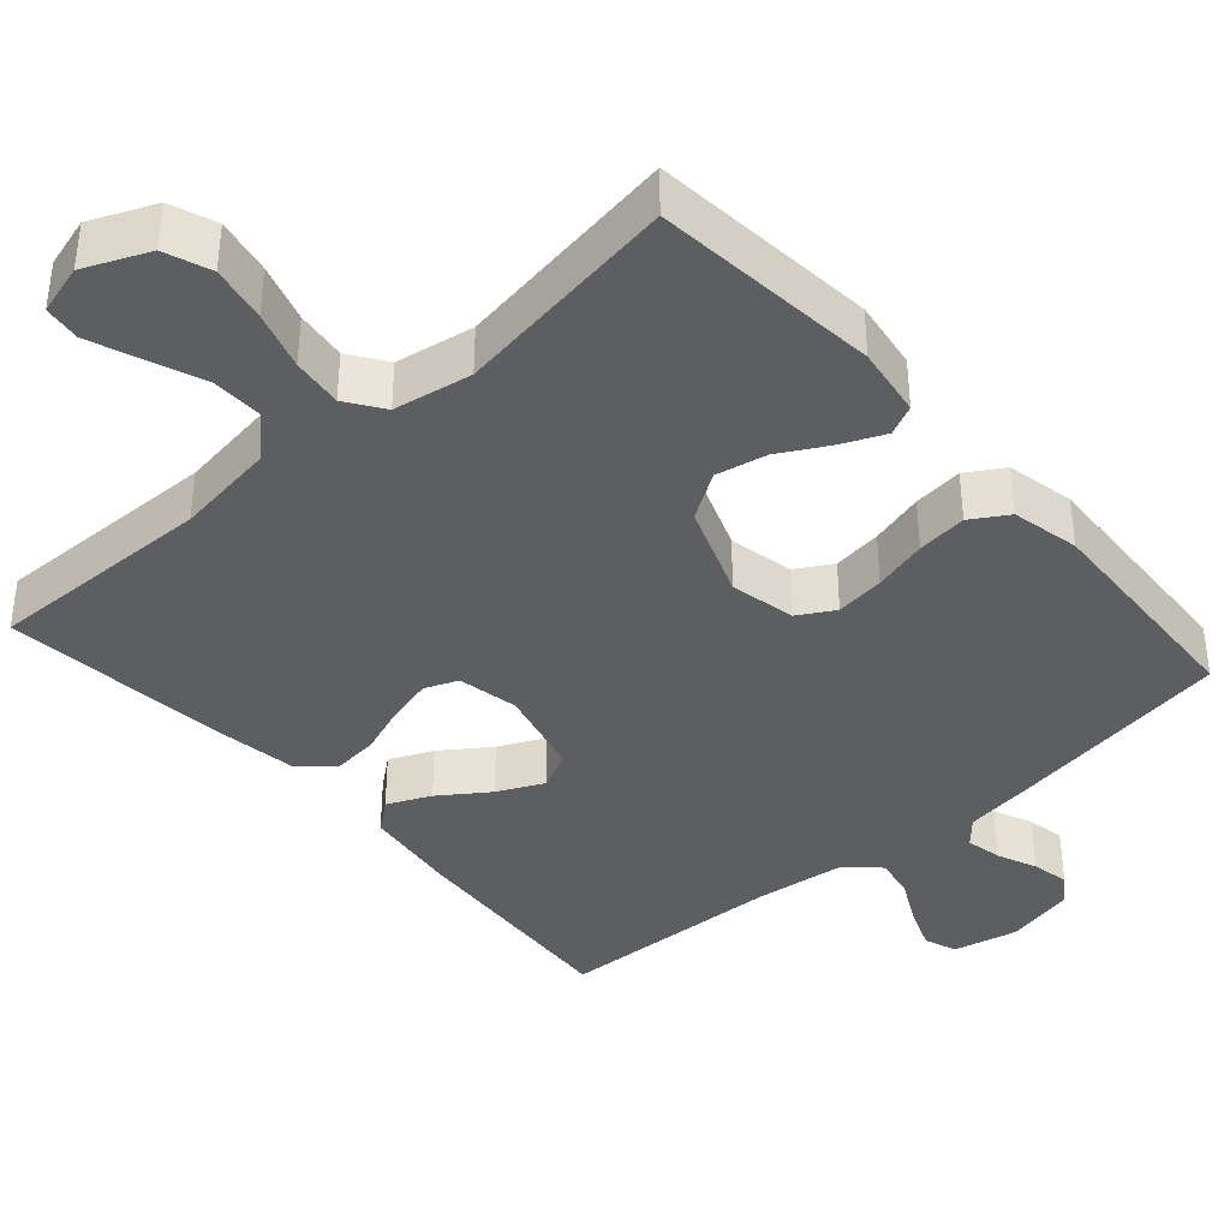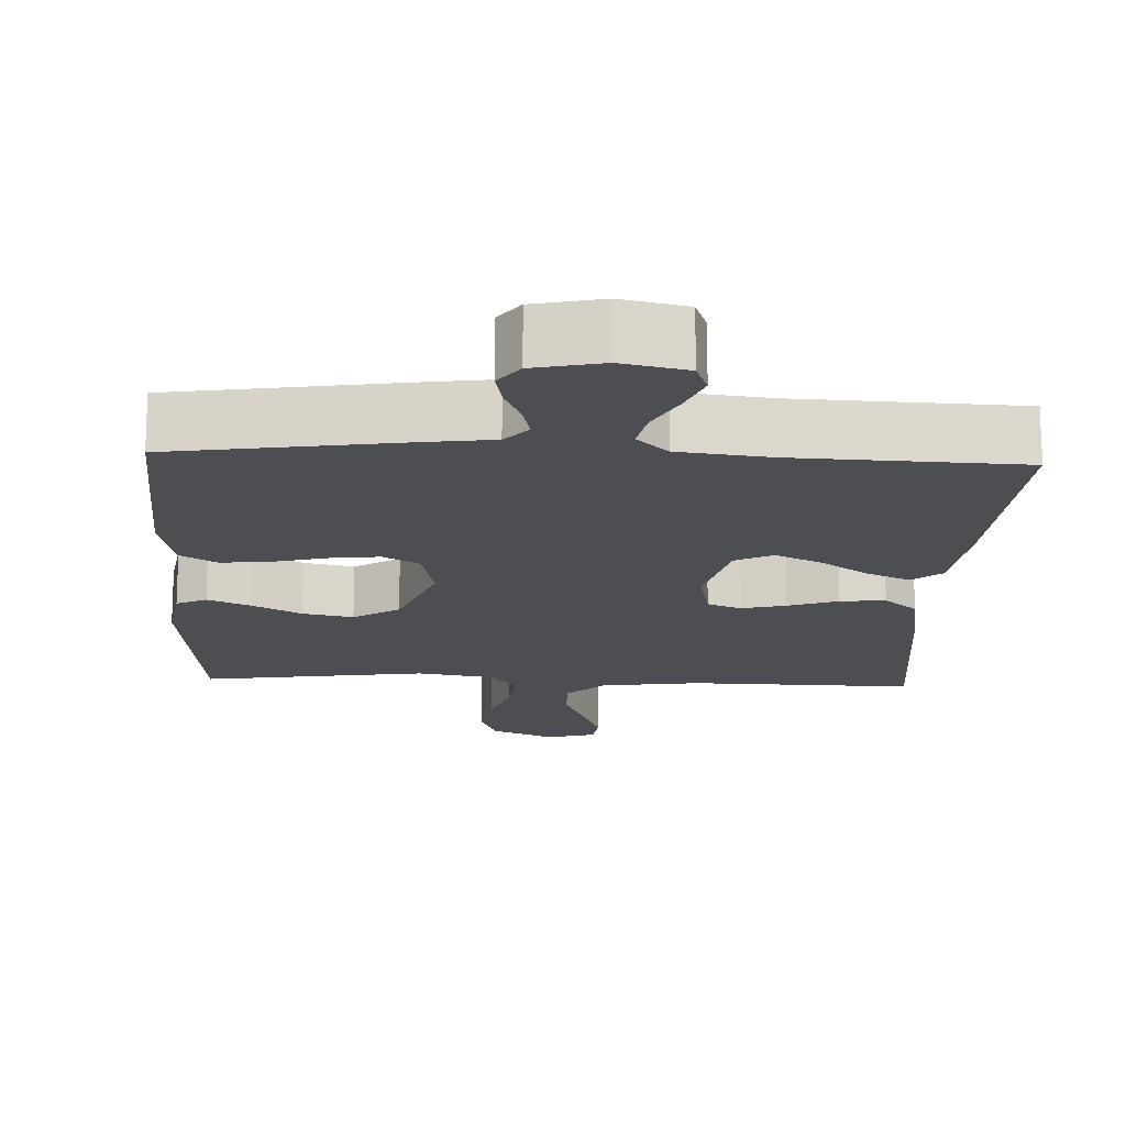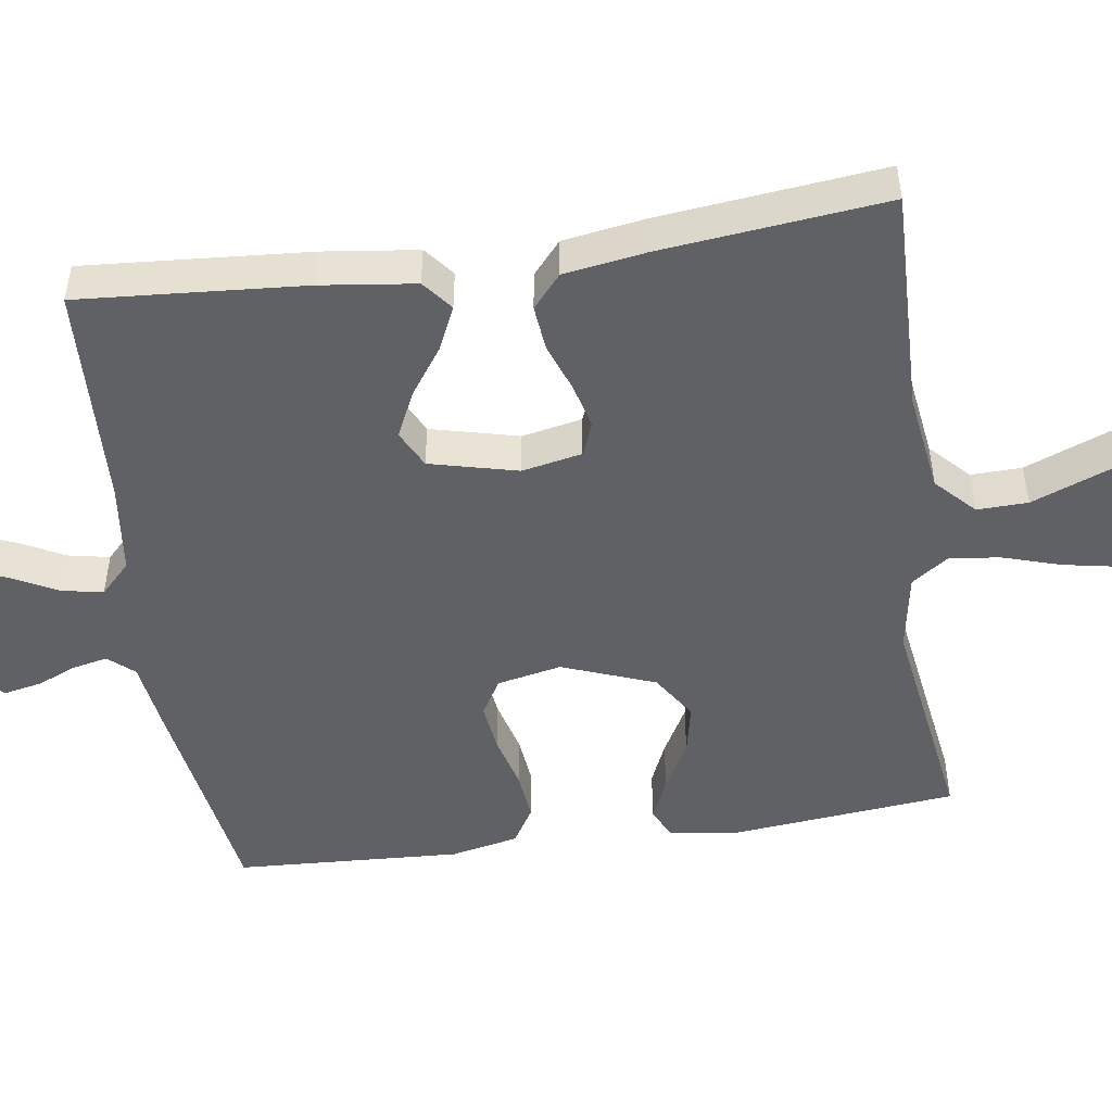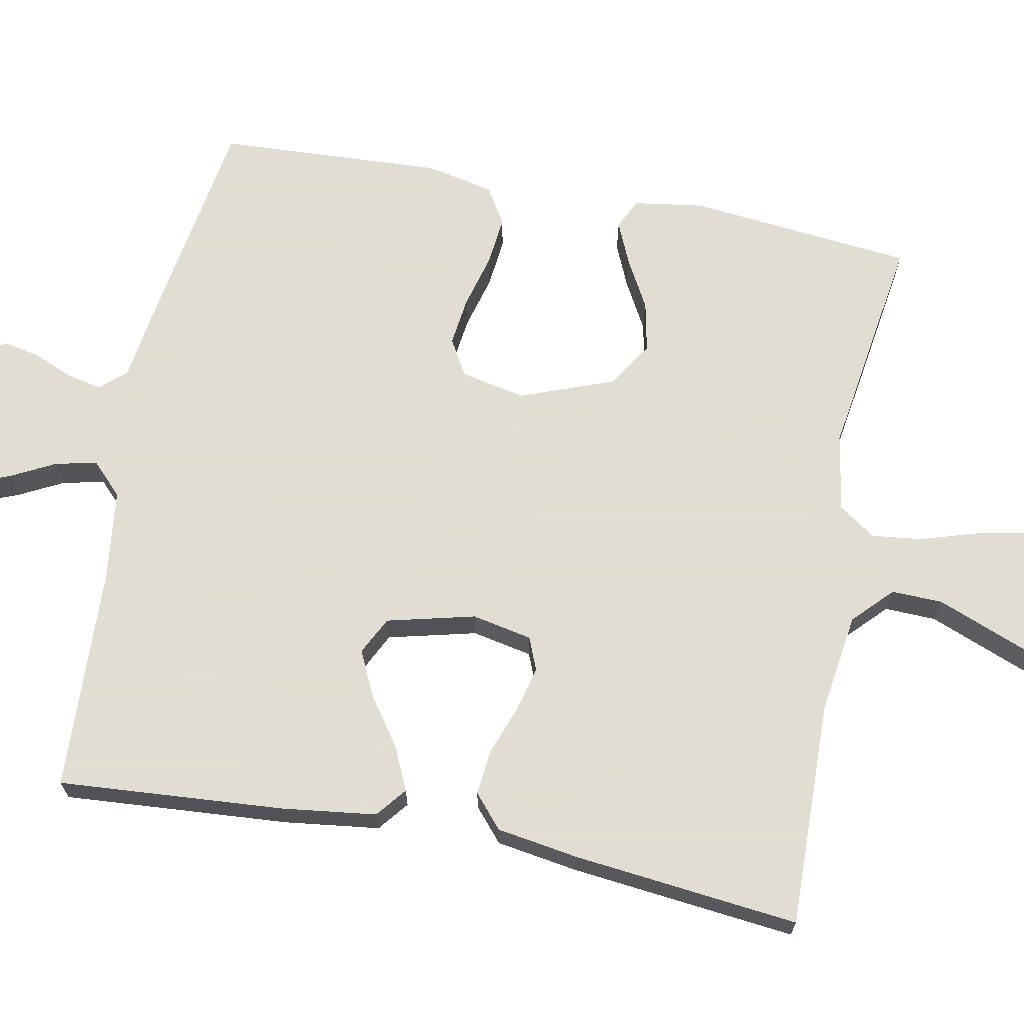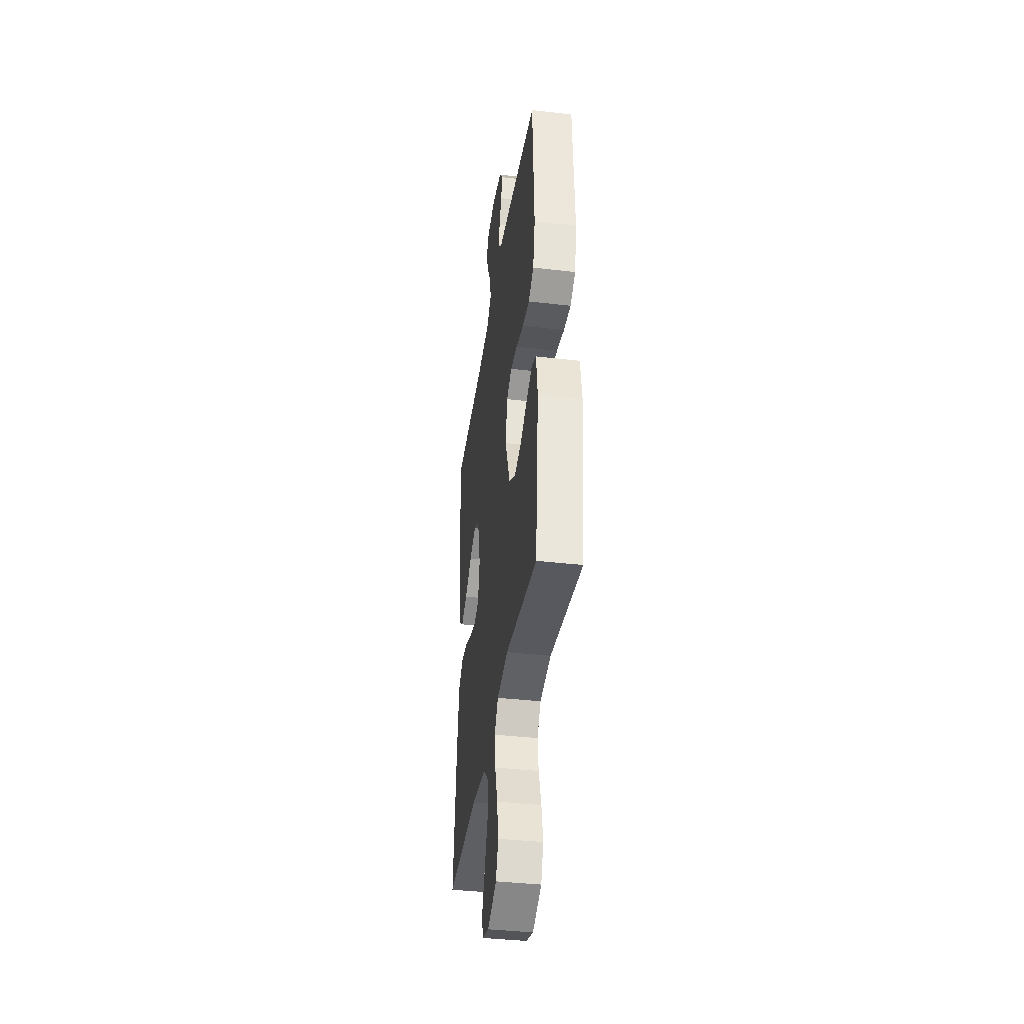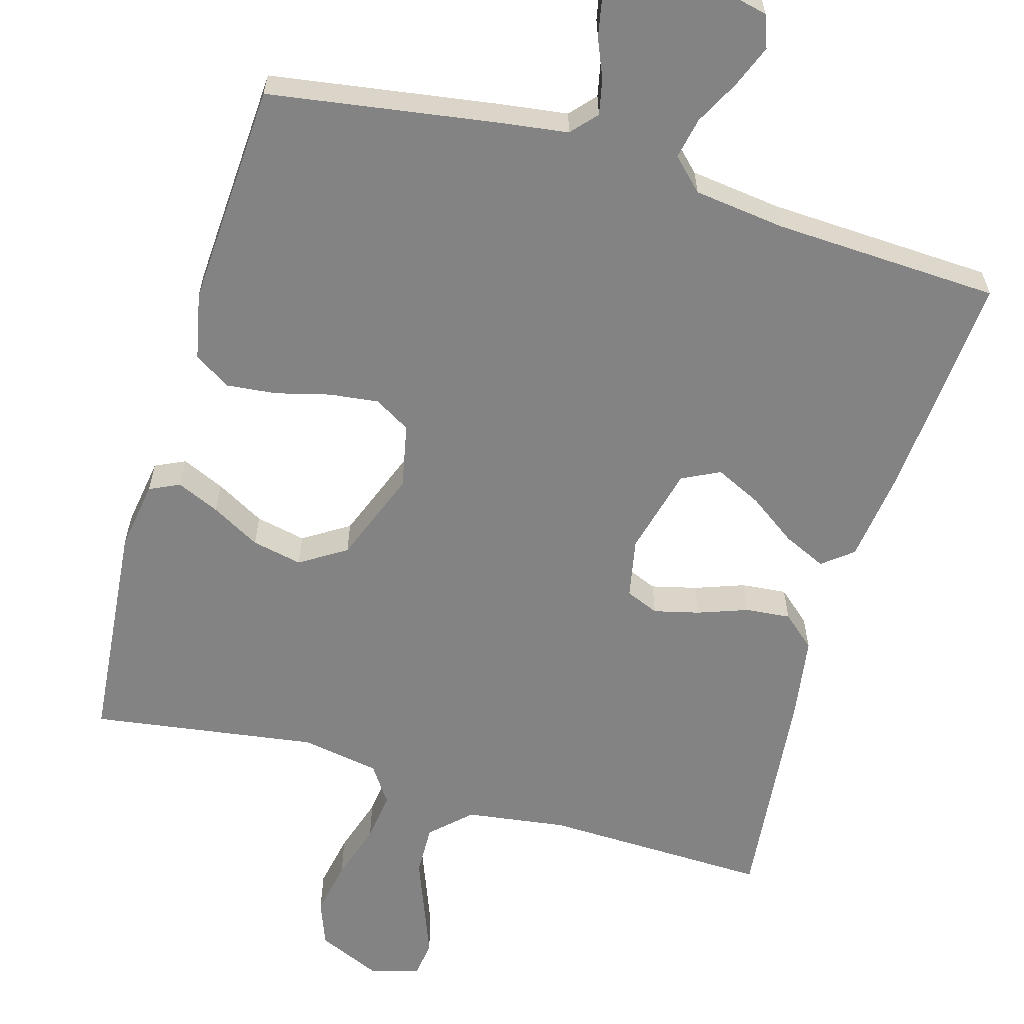
<metadata>
{"format":"obj","ext":"obj","renderer":"f3d","projection":"perspective","resolution":1024,"background":"white","views":[{"elev":-38.9,"azim":-138.6,"up":"+Y"},{"elev":-16.8,"azim":-2.5,"up":"+Y"},{"elev":-49.1,"azim":98.3,"up":"+Y"},{"elev":68.1,"azim":101.0,"up":"+Y"},{"elev":-38.8,"azim":-98.3,"up":"+Z"},{"elev":-61.2,"azim":-16.3,"up":"+Y"}]}
</metadata>
<code>
v -0.5 0.07 -0.5
v -0.53 0.07 -0.2
v -0.516 0.07 -0.107
v -0.476 0.07 -0.088
v -0.419 0.07 -0.113
v -0.354 0.07 -0.149
v -0.287 0.07 -0.163
v -0.226 0.07 -0.124
v -0.179 0.07 0
v -0.197 0.07 0.086
v -0.245 0.07 0.114
v -0.31 0.07 0.106
v -0.382 0.07 0.087
v -0.448 0.07 0.08
v -0.497 0.07 0.11
v -0.516 0.07 0.2
v -0.5 0.07 0.5
v -0.2 0.07 0.547
v -0.107 0.07 0.56
v -0.077 0.07 0.594
v -0.087 0.07 0.641
v -0.109 0.07 0.693
v -0.119 0.07 0.743
v -0.091 0.07 0.781
v 0 0.07 0.801
v 0.086 0.07 0.782
v 0.102 0.07 0.739
v 0.08 0.07 0.683
v 0.049 0.07 0.623
v 0.038 0.07 0.568
v 0.079 0.07 0.528
v 0.2 0.07 0.513
v 0.5 0.07 0.5
v 0.478 0.07 0.2
v 0.462 0.07 0.074
v 0.422 0.07 0.042
v 0.365 0.07 0.068
v 0.301 0.07 0.113
v 0.24 0.07 0.142
v 0.19 0.07 0.117
v 0.161 0.07 0
v 0.177 0.07 -0.08
v 0.221 0.07 -0.098
v 0.281 0.07 -0.083
v 0.347 0.07 -0.059
v 0.407 0.07 -0.053
v 0.451 0.07 -0.091
v 0.468 0.07 -0.2
v 0.5 0.07 -0.5
v 0.2 0.07 -0.493
v 0.066 0.07 -0.512
v 0.015 0.07 -0.561
v 0.017 0.07 -0.629
v 0.046 0.07 -0.703
v 0.072 0.07 -0.77
v 0.066 0.07 -0.819
v 0 0.07 -0.838
v -0.085 0.07 -0.801
v -0.108 0.07 -0.74
v -0.094 0.07 -0.666
v -0.07 0.07 -0.589
v -0.062 0.07 -0.522
v -0.096 0.07 -0.473
v -0.2 0.07 -0.455
v -0.5 0 -0.5
v -0.53 0 -0.2
v -0.516 0 -0.107
v -0.476 0 -0.088
v -0.419 0 -0.113
v -0.354 0 -0.149
v -0.287 0 -0.163
v -0.226 0 -0.124
v -0.179 0 0
v -0.197 0 0.086
v -0.245 0 0.114
v -0.31 0 0.106
v -0.382 0 0.087
v -0.448 0 0.08
v -0.497 0 0.11
v -0.516 0 0.2
v -0.5 0 0.5
v -0.2 0 0.547
v -0.107 0 0.56
v -0.077 0 0.594
v -0.087 0 0.641
v -0.109 0 0.693
v -0.119 0 0.743
v -0.091 0 0.781
v 0 0 0.801
v 0.086 0 0.782
v 0.102 0 0.739
v 0.08 0 0.683
v 0.049 0 0.623
v 0.038 0 0.568
v 0.079 0 0.528
v 0.2 0 0.513
v 0.5 0 0.5
v 0.478 0 0.2
v 0.462 0 0.074
v 0.422 0 0.042
v 0.365 0 0.068
v 0.301 0 0.113
v 0.24 0 0.142
v 0.19 0 0.117
v 0.161 0 0
v 0.177 0 -0.08
v 0.221 0 -0.098
v 0.281 0 -0.083
v 0.347 0 -0.059
v 0.407 0 -0.053
v 0.451 0 -0.091
v 0.468 0 -0.2
v 0.5 0 -0.5
v 0.2 0 -0.493
v 0.066 0 -0.512
v 0.015 0 -0.561
v 0.017 0 -0.629
v 0.046 0 -0.703
v 0.072 0 -0.77
v 0.066 0 -0.819
v 0 0 -0.838
v -0.085 0 -0.801
v -0.108 0 -0.74
v -0.094 0 -0.666
v -0.07 0 -0.589
v -0.062 0 -0.522
v -0.096 0 -0.473
v -0.2 0 -0.455
f 58 59 60 61
f 58 61 62
f 57 58 62
f 56 57 62
f 53 54 55 56
f 53 56 62
f 52 53 62 63
f 47 48 49 50
f 47 50 51
f 44 45 46 47
f 43 44 47 51
f 42 43 51 52
f 35 36 37 38
f 35 38 39
f 32 33 34 35
f 31 32 35 39
f 30 31 39 40
f 26 27 28 29
f 24 25 26 29
f 24 29 30
f 21 22 23 24
f 20 21 24 30
f 19 20 30 40
f 12 13 14 15
f 11 12 15 16
f 3 4 5 6
f 1 2 3 6
f 64 1 6 7
f 63 64 7 8
f 41 42 52 63
f 41 63 8 9
f 40 41 9 10
f 19 40 10 11
f 17 18 19
f 11 16 17 19
f 125 124 123 122
f 126 125 122
f 126 122 121
f 126 121 120
f 120 119 118 117
f 126 120 117
f 127 126 117 116
f 114 113 112 111
f 115 114 111
f 111 110 109 108
f 115 111 108 107
f 116 115 107 106
f 102 101 100 99
f 103 102 99
f 99 98 97 96
f 103 99 96 95
f 104 103 95 94
f 93 92 91 90
f 93 90 89 88
f 94 93 88
f 88 87 86 85
f 94 88 85 84
f 104 94 84 83
f 79 78 77 76
f 80 79 76 75
f 70 69 68 67
f 70 67 66 65
f 71 70 65 128
f 72 71 128 127
f 127 116 106 105
f 73 72 127 105
f 74 73 105 104
f 75 74 104 83
f 83 82 81
f 83 81 80 75
f 1 65 66 2
f 2 66 67 3
f 3 67 68 4
f 4 68 69 5
f 5 69 70 6
f 6 70 71 7
f 7 71 72 8
f 8 72 73 9
f 9 73 74 10
f 10 74 75 11
f 11 75 76 12
f 12 76 77 13
f 13 77 78 14
f 14 78 79 15
f 15 79 80 16
f 16 80 81 17
f 17 81 82 18
f 18 82 83 19
f 19 83 84 20
f 20 84 85 21
f 21 85 86 22
f 22 86 87 23
f 23 87 88 24
f 24 88 89 25
f 25 89 90 26
f 26 90 91 27
f 27 91 92 28
f 28 92 93 29
f 29 93 94 30
f 30 94 95 31
f 31 95 96 32
f 32 96 97 33
f 33 97 98 34
f 34 98 99 35
f 35 99 100 36
f 36 100 101 37
f 37 101 102 38
f 38 102 103 39
f 39 103 104 40
f 40 104 105 41
f 41 105 106 42
f 42 106 107 43
f 43 107 108 44
f 44 108 109 45
f 45 109 110 46
f 46 110 111 47
f 47 111 112 48
f 48 112 113 49
f 49 113 114 50
f 50 114 115 51
f 51 115 116 52
f 52 116 117 53
f 53 117 118 54
f 54 118 119 55
f 55 119 120 56
f 56 120 121 57
f 57 121 122 58
f 58 122 123 59
f 59 123 124 60
f 60 124 125 61
f 61 125 126 62
f 62 126 127 63
f 63 127 128 64
f 64 128 65 1

</code>
